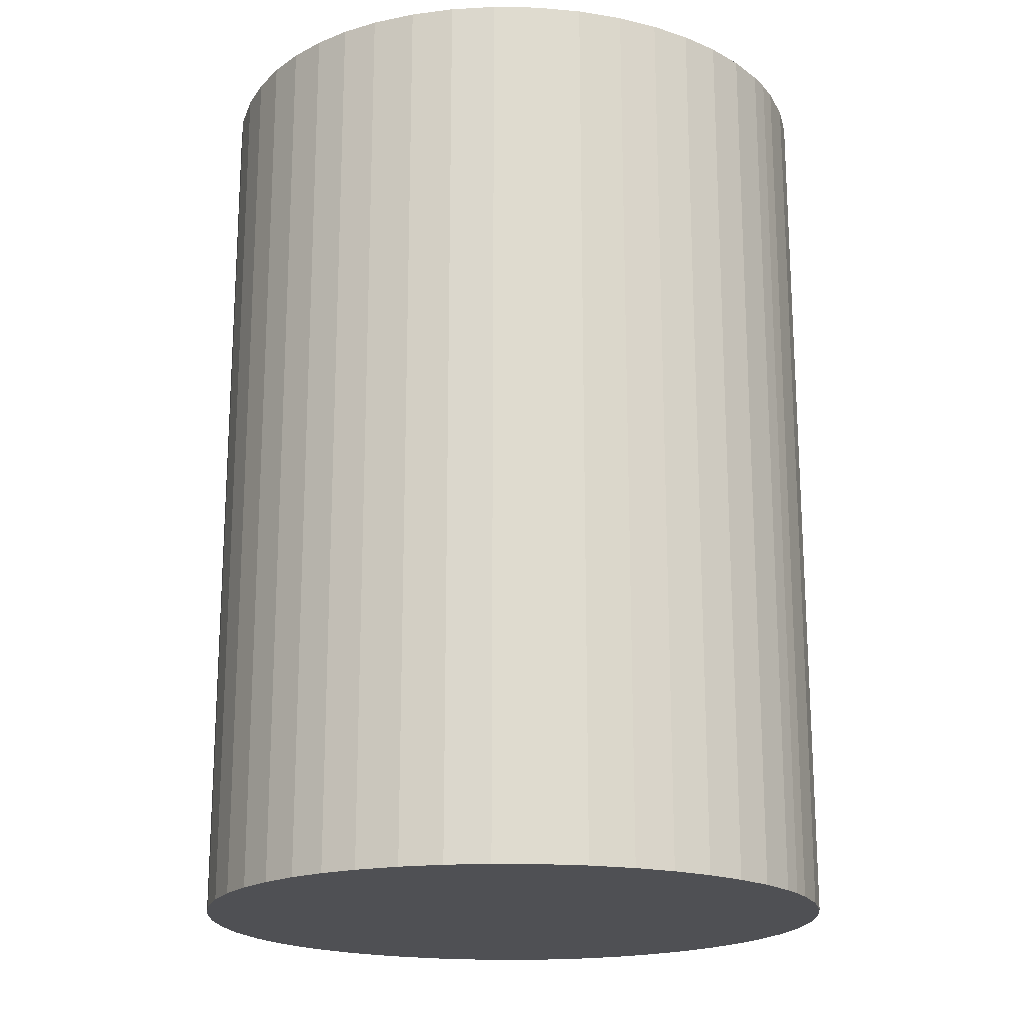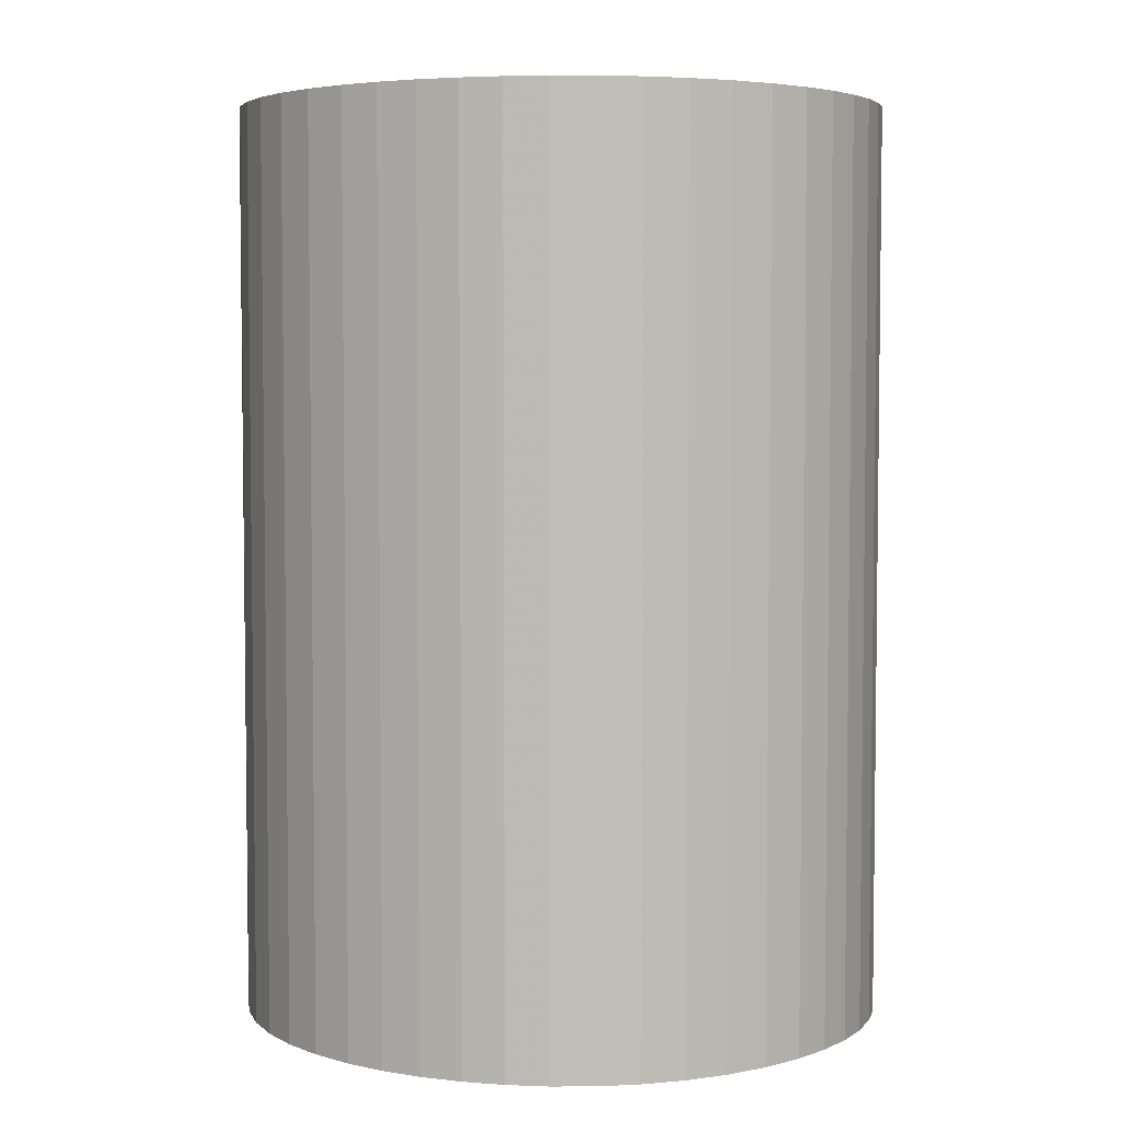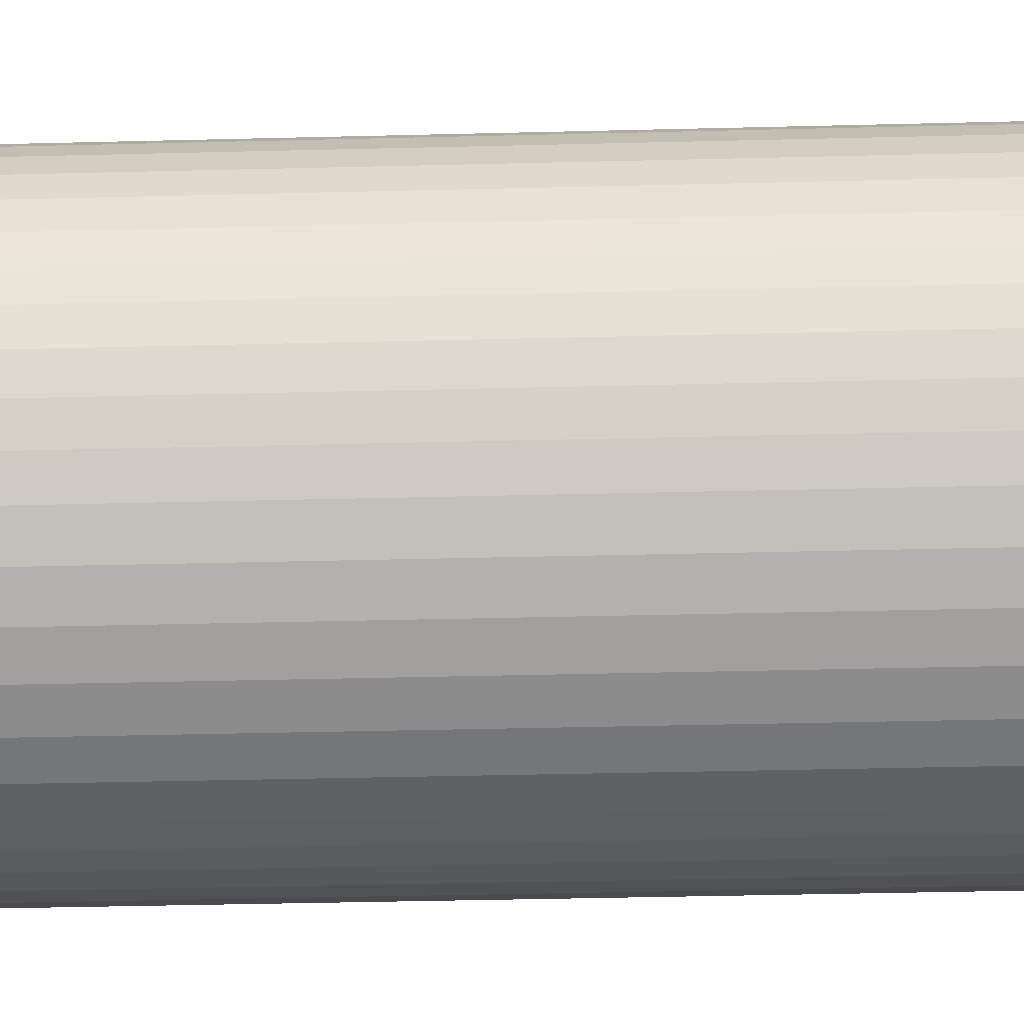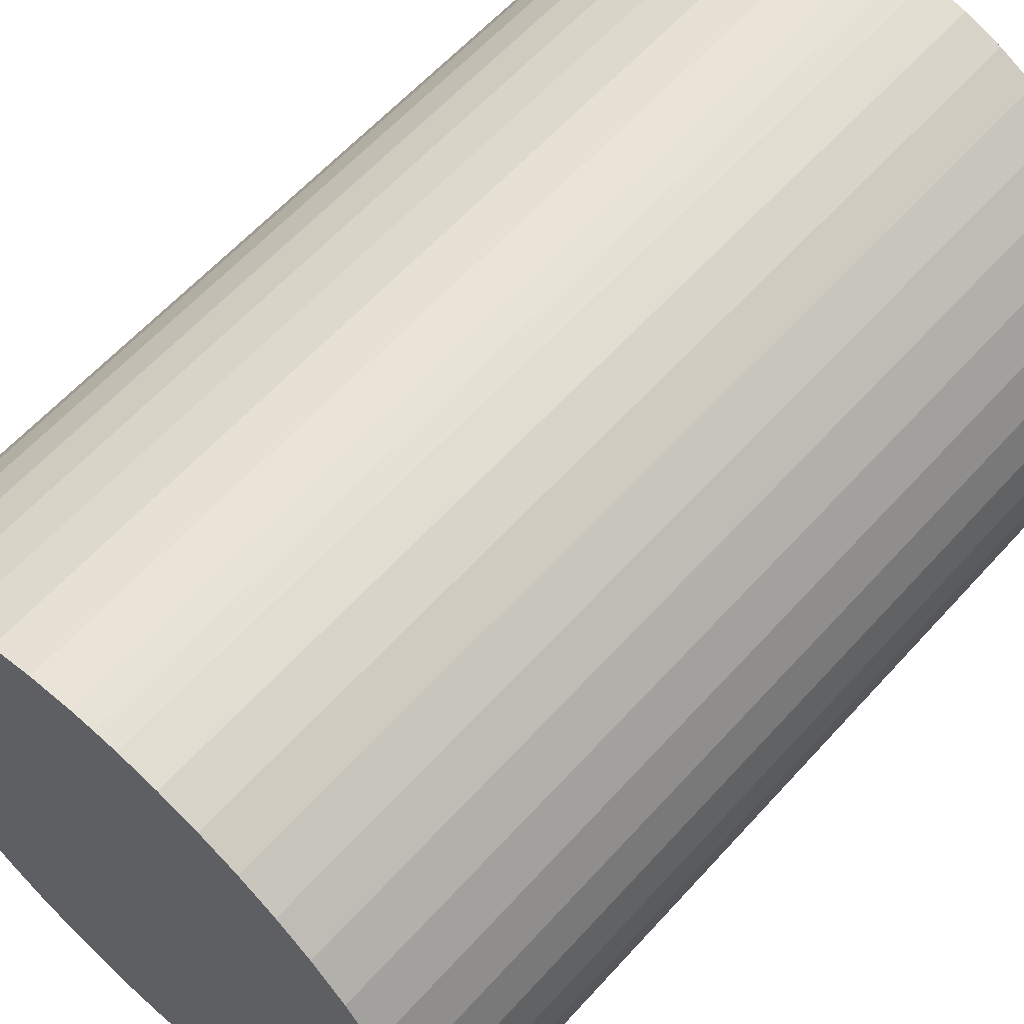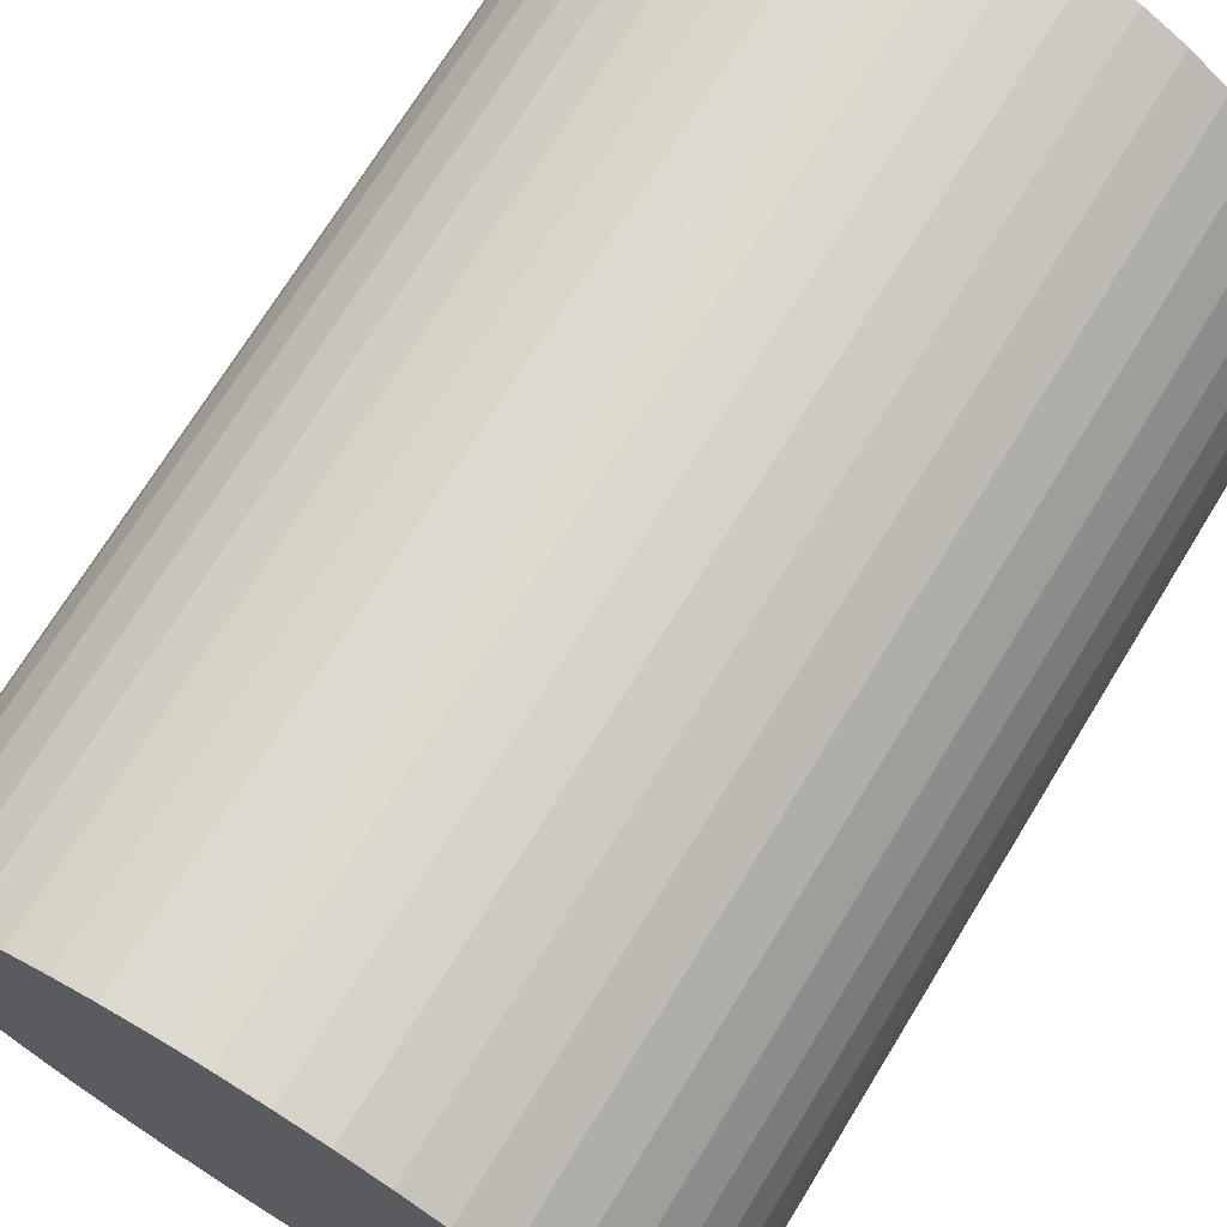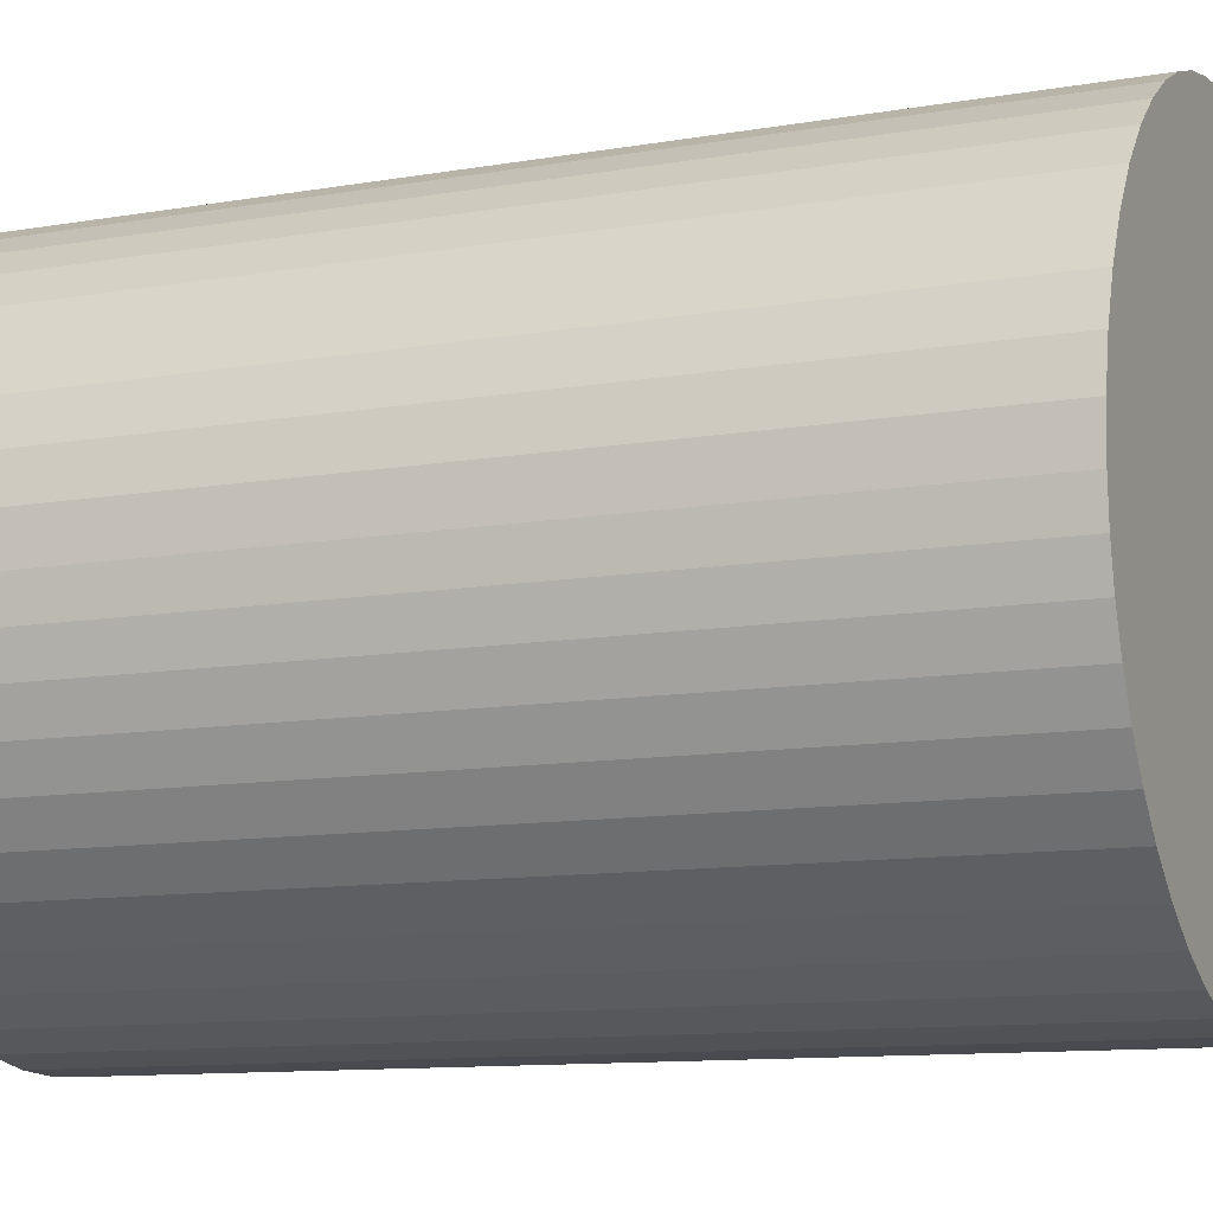
<metadata>
{"format":"obj","ext":"obj","renderer":"f3d","projection":"perspective","resolution":1024,"background":"white","views":[{"elev":-19.2,"azim":115.2,"up":"+Z"},{"elev":4.6,"azim":-86.4,"up":"+Z"},{"elev":-45.4,"azim":91.6,"up":"+Y"},{"elev":61.1,"azim":41.9,"up":"+Y"},{"elev":71.6,"azim":-148.5,"up":"+Y"},{"elev":-10.9,"azim":113.3,"up":"+Y"}]}
</metadata>
<code>
v 0.32 0.2308 0.4
v 0.32 0.2308 0
v 0.3012 0.2295 0
v 0.3012 0.2295 0.4
v 0.2831 0.2257 0.4
v 0.2831 0.2257 0
v 0.2653 0.2192 0.4
v 0.2653 0.2192 0
v 0.2484 0.2102 0.4
v 0.2484 0.2102 0
v 0.2326 0.1987 0.4
v 0.2326 0.1987 0
v 0.2182 0.1851 0.4
v 0.2058 0.1694 0.4
v 0.2182 0.1851 0
v 0.2058 0.1694 0
v 0.1964 0.1539 0.4
v 0.1964 0.1539 0
v 0.1889 0.1373 0.4
v 0.1889 0.1373 0
v 0.1835 0.1199 0.4
v 0.1835 0.1199 0
v 0.1803 0.1024 0.4
v 0.1803 0.1024 0
v 0.1792 0.08417 0.4
v 0.1792 0.08417 0
v 0.1805 0.06566 0
v 0.1805 0.06566 0.4
v 0.1843 0.0478 0.4
v 0.1843 0.0478 0
v 0.1908 0.03 0.4
v 0.1908 0.03 0
v 0.1999 0.01301 0.4
v 0.1999 0.01301 0
v 0.2113 -0.002801 0.4
v 0.2113 -0.002801 0
v 0.225 -0.01703 0.4
v 0.225 -0.01703 0
v 0.2388 -0.02816 0.4
v 0.2388 -0.02816 0
v 0.2539 -0.03744 0.4
v 0.2539 -0.03744 0
v 0.2698 -0.04468 0.4
v 0.2698 -0.04468 0
v 0.2864 -0.04977 0.4
v 0.2864 -0.04977 0
v 0.3013 -0.05242 0.4
v 0.3013 -0.05242 0
v 0.3167 -0.05333 0.4
v 0.3167 -0.05333 0
v 0.3366 -0.05201 0.4
v 0.3558 -0.04817 0.4
v 0.3366 -0.05201 0
v 0.3558 -0.04817 0
v 0.3747 -0.04171 0.4
v 0.3747 -0.04171 0
v 0.3927 -0.03276 0.4
v 0.3927 -0.03276 0
v 0.4094 -0.02149 0.4
v 0.4094 -0.02149 0
v 0.4243 -0.008153 0.4
v 0.4243 -0.008153 0
v 0.436 0.005351 0.4
v 0.436 0.005351 0
v 0.4458 0.01999 0.4
v 0.4458 0.01999 0
v 0.4535 0.03548 0.4
v 0.4535 0.03548 0
v 0.459 0.05156 0.4
v 0.459 0.05156 0
v 0.4622 0.06761 0.4
v 0.4622 0.06761 0
v 0.4633 0.08417 0.4
v 0.4633 0.08417 0
v 0.3297 0.2305 0
v 0.462 0.1036 0
v 0.462 0.1036 0.4
v 0.4582 0.1223 0.4
v 0.4582 0.1223 0
v 0.4517 0.1409 0.4
v 0.4517 0.1409 0
v 0.4427 0.1587 0.4
v 0.4427 0.1587 0
v 0.4313 0.1752 0.4
v 0.4313 0.1752 0
v 0.4177 0.1902 0.4
v 0.4177 0.1902 0
v 0.4039 0.202 0.4
v 0.4039 0.202 0
v 0.3888 0.212 0.4
v 0.3888 0.212 0
v 0.3729 0.22 0.4
v 0.3729 0.22 0
v 0.3562 0.2258 0.4
v 0.3562 0.2258 0
v 0.3392 0.2294 0.4
v 0.3392 0.2294 0
v 0.3297 0.2305 0.4
f 1 2 3
f 4 1 3
f 5 4 6
f 4 3 6
f 7 5 8
f 5 6 8
f 9 7 10
f 7 8 10
f 11 9 12
f 13 11 12
f 9 10 12
f 14 13 15
f 13 12 15
f 14 15 16
f 17 14 18
f 19 17 18
f 14 16 18
f 19 18 20
f 21 19 22
f 19 20 22
f 23 21 24
f 21 22 24
f 25 23 26
f 23 24 26
f 25 26 27
f 28 25 27
f 29 28 30
f 31 29 30
f 28 27 30
f 31 30 32
f 33 31 34
f 31 32 34
f 35 33 36
f 33 34 36
f 37 35 38
f 35 36 38
f 39 37 40
f 37 38 40
f 41 39 42
f 39 40 42
f 43 41 44
f 41 42 44
f 45 43 46
f 43 44 46
f 47 45 48
f 45 46 48
f 49 47 50
f 47 48 50
f 51 49 50
f 52 51 53
f 51 50 53
f 52 53 54
f 55 52 56
f 52 54 56
f 57 55 58
f 55 56 58
f 59 57 60
f 57 58 60
f 61 59 62
f 59 60 62
f 63 61 64
f 61 62 64
f 65 63 66
f 63 64 66
f 67 65 68
f 65 66 68
f 69 67 70
f 67 68 70
f 71 69 72
f 69 70 72
f 73 71 74
f 71 72 74
f 1 75 2
f 73 74 76
f 77 73 76
f 78 77 79
f 77 76 79
f 80 78 81
f 78 79 81
f 82 80 83
f 80 81 83
f 84 82 85
f 86 84 85
f 82 83 85
f 86 85 87
f 88 86 89
f 86 87 89
f 90 88 91
f 88 89 91
f 92 90 93
f 90 91 93
f 94 92 95
f 92 93 95
f 96 94 97
f 98 96 97
f 94 95 97
f 1 98 75
f 98 97 75
f 26 30 27
f 26 32 30
f 26 34 32
f 2 75 97
f 24 34 26
f 24 36 34
f 24 38 36
f 24 53 38
f 74 68 66
f 74 70 68
f 3 2 97
f 74 72 70
f 22 53 24
f 22 54 53
f 76 66 64
f 6 3 97
f 76 74 66
f 6 97 95
f 20 54 22
f 20 56 54
f 46 50 48
f 8 6 95
f 79 64 62
f 8 95 93
f 79 76 64
f 18 87 85
f 18 56 20
f 18 85 56
f 44 50 46
f 10 8 93
f 10 93 91
f 81 62 60
f 16 87 18
f 81 79 62
f 16 89 87
f 42 53 50
f 12 10 91
f 42 50 44
f 15 91 89
f 15 89 16
f 83 60 58
f 15 12 91
f 83 81 60
f 40 53 42
f 85 58 56
f 85 83 58
f 38 53 40
f 28 29 25
f 29 31 25
f 31 33 25
f 96 98 1
f 25 33 23
f 33 35 23
f 35 37 23
f 37 51 23
f 65 67 73
f 67 69 73
f 96 1 4
f 69 71 73
f 23 51 21
f 51 52 21
f 63 65 77
f 96 4 5
f 65 73 77
f 94 96 5
f 21 52 19
f 52 55 19
f 47 49 45
f 94 5 7
f 61 63 78
f 92 94 7
f 63 77 78
f 84 86 17
f 19 55 17
f 55 84 17
f 45 49 43
f 92 7 9
f 90 92 9
f 59 61 80
f 17 86 14
f 61 78 80
f 86 88 14
f 49 51 41
f 90 9 11
f 43 49 41
f 88 90 13
f 14 88 13
f 57 59 82
f 90 11 13
f 59 80 82
f 41 51 39
f 55 57 84
f 57 82 84
f 39 51 37

</code>
